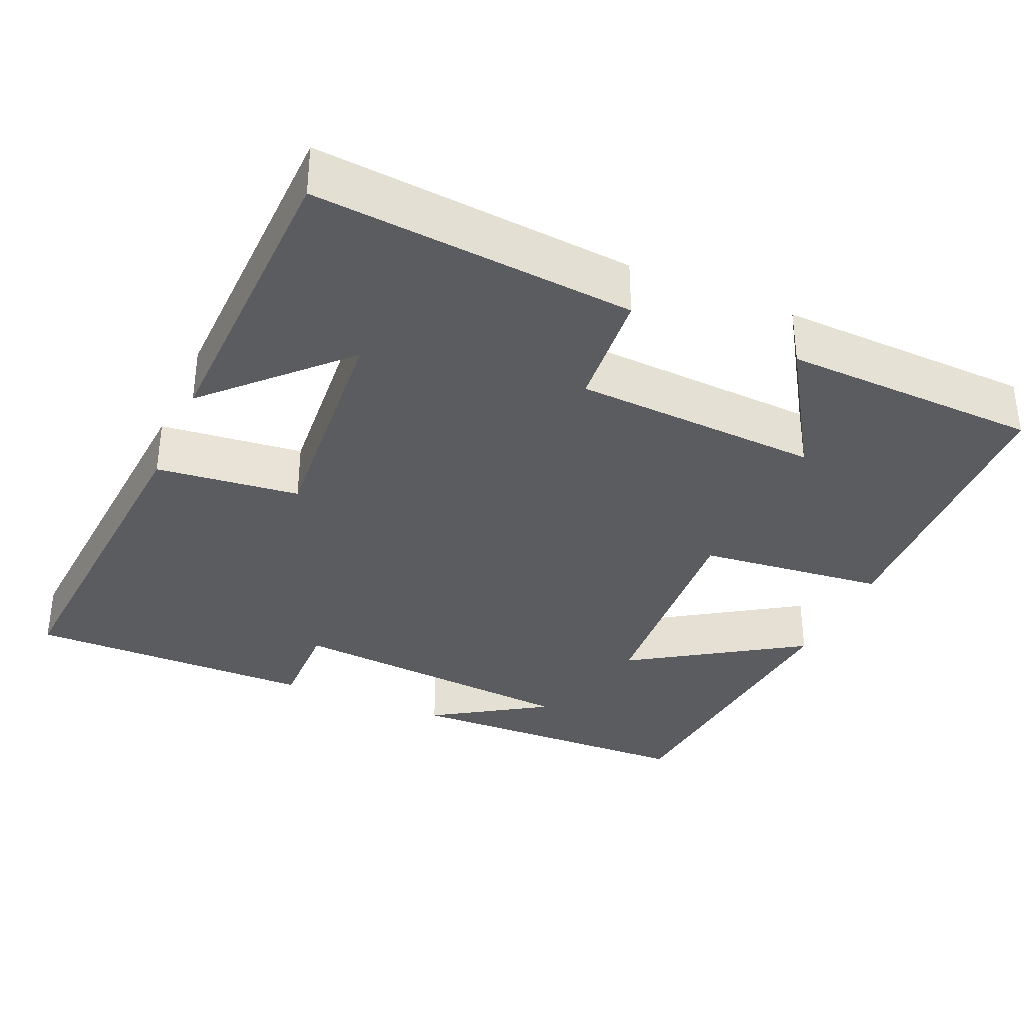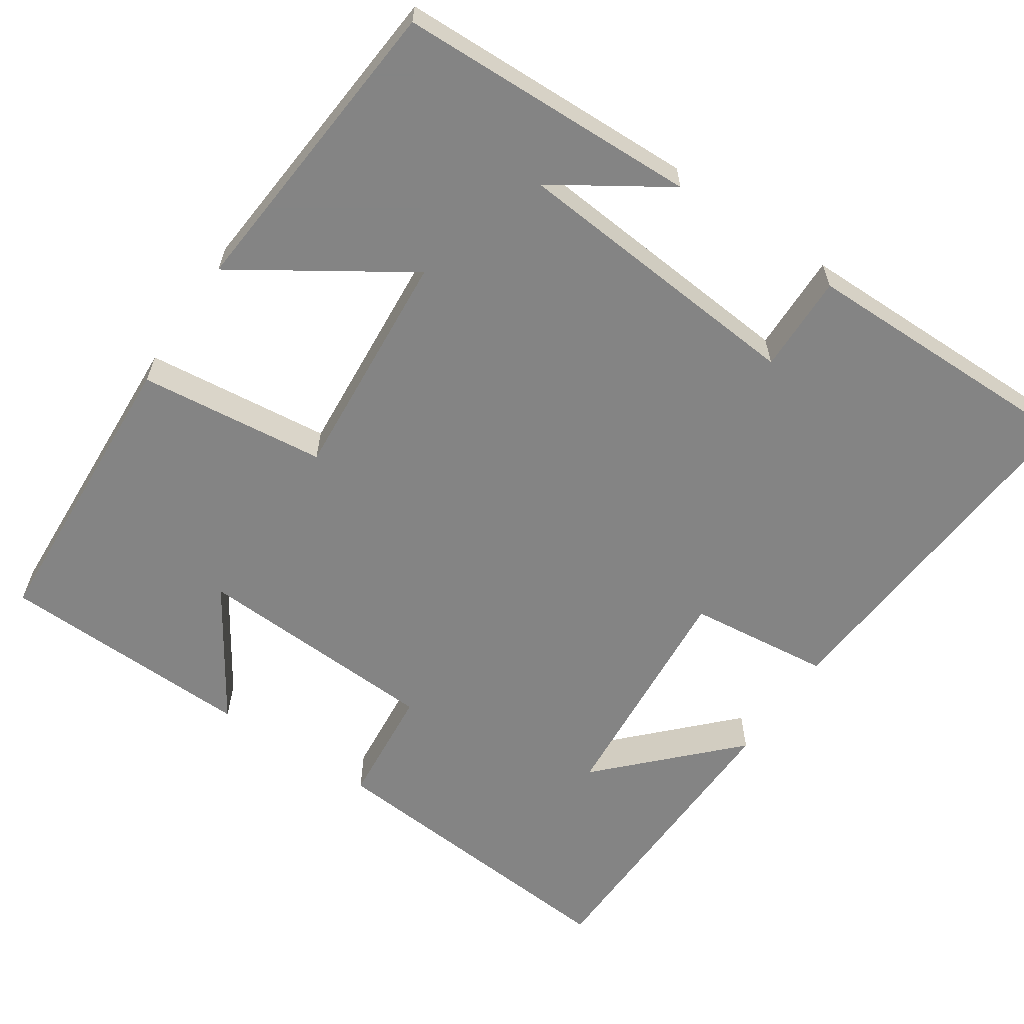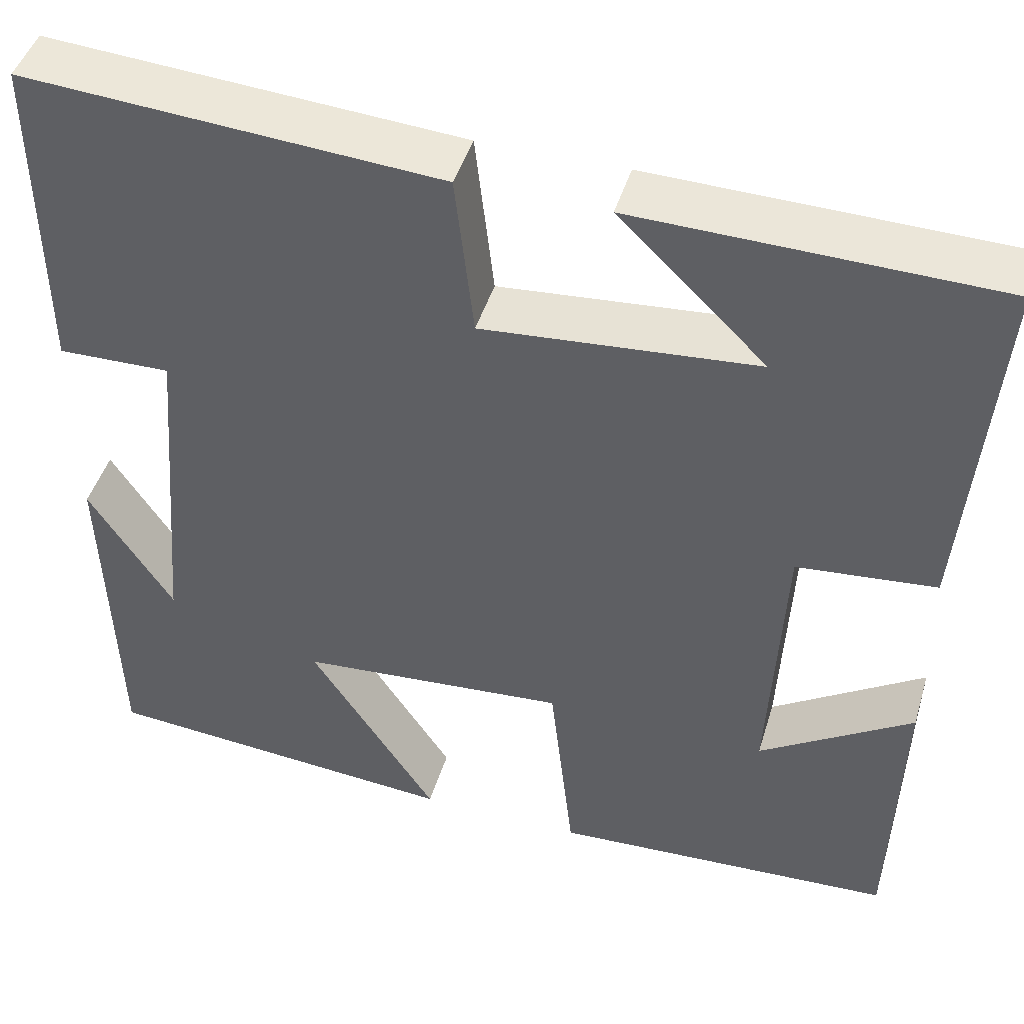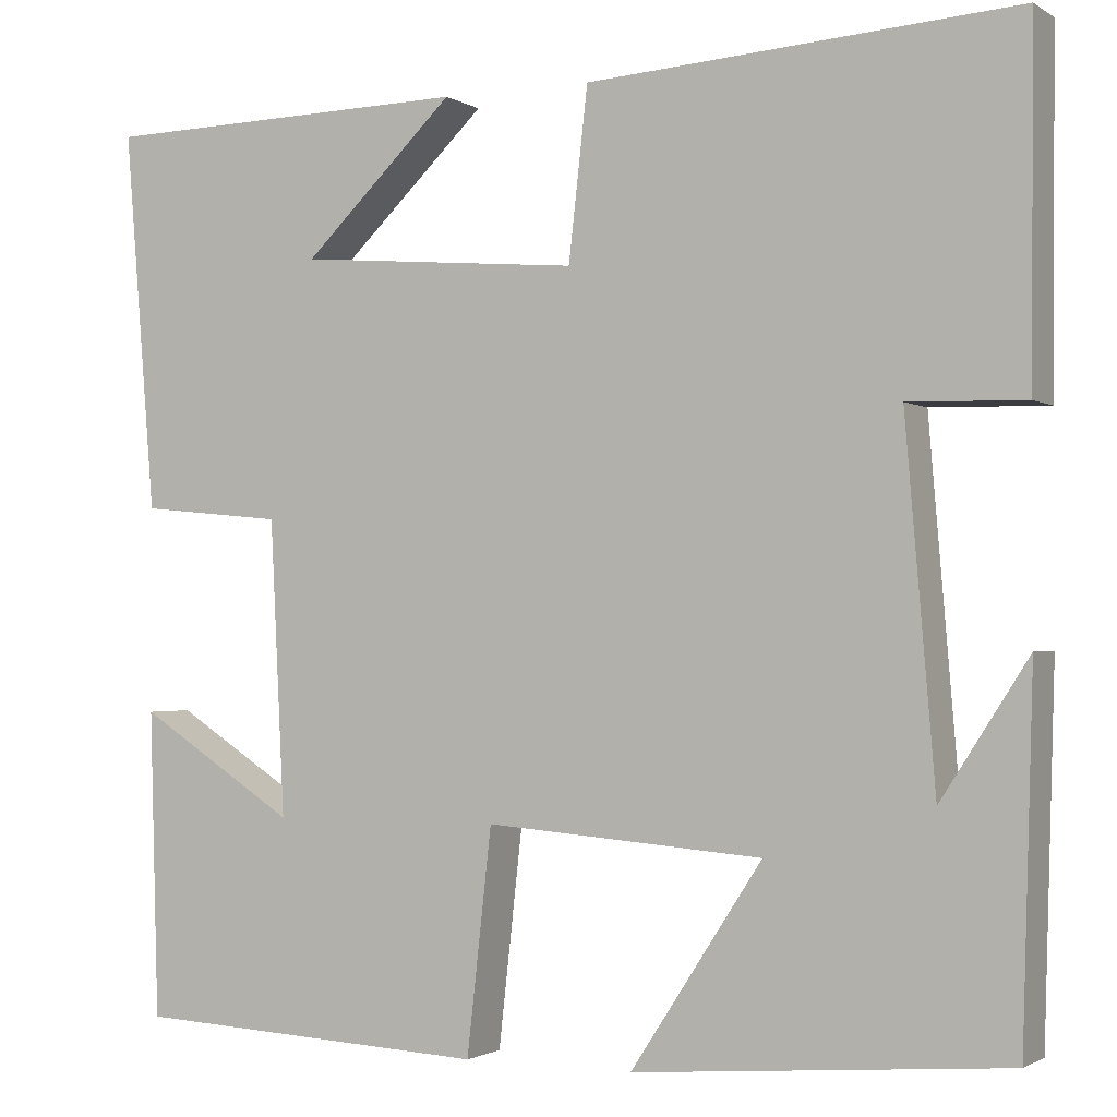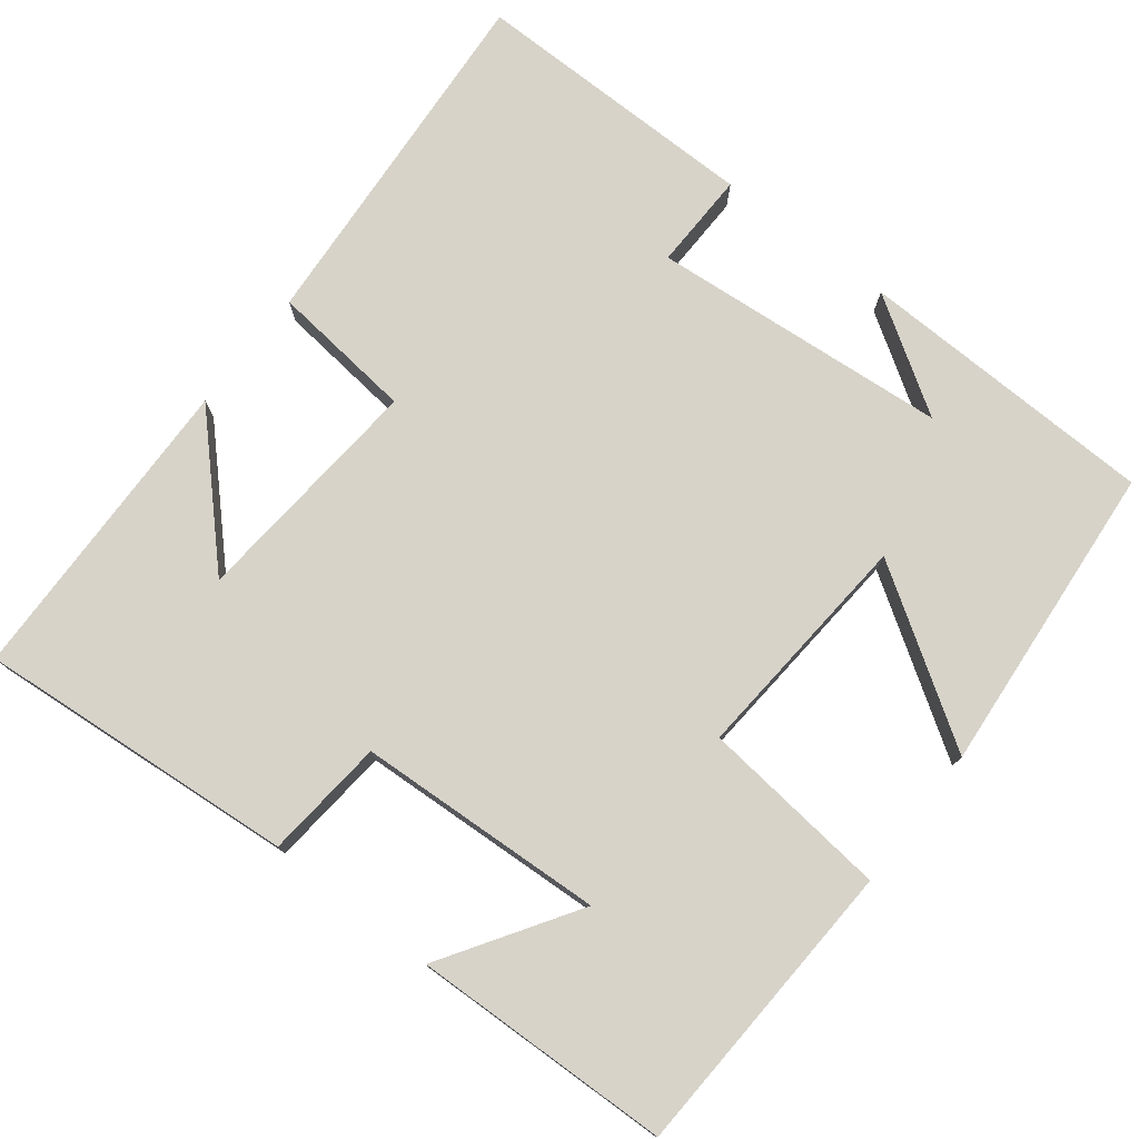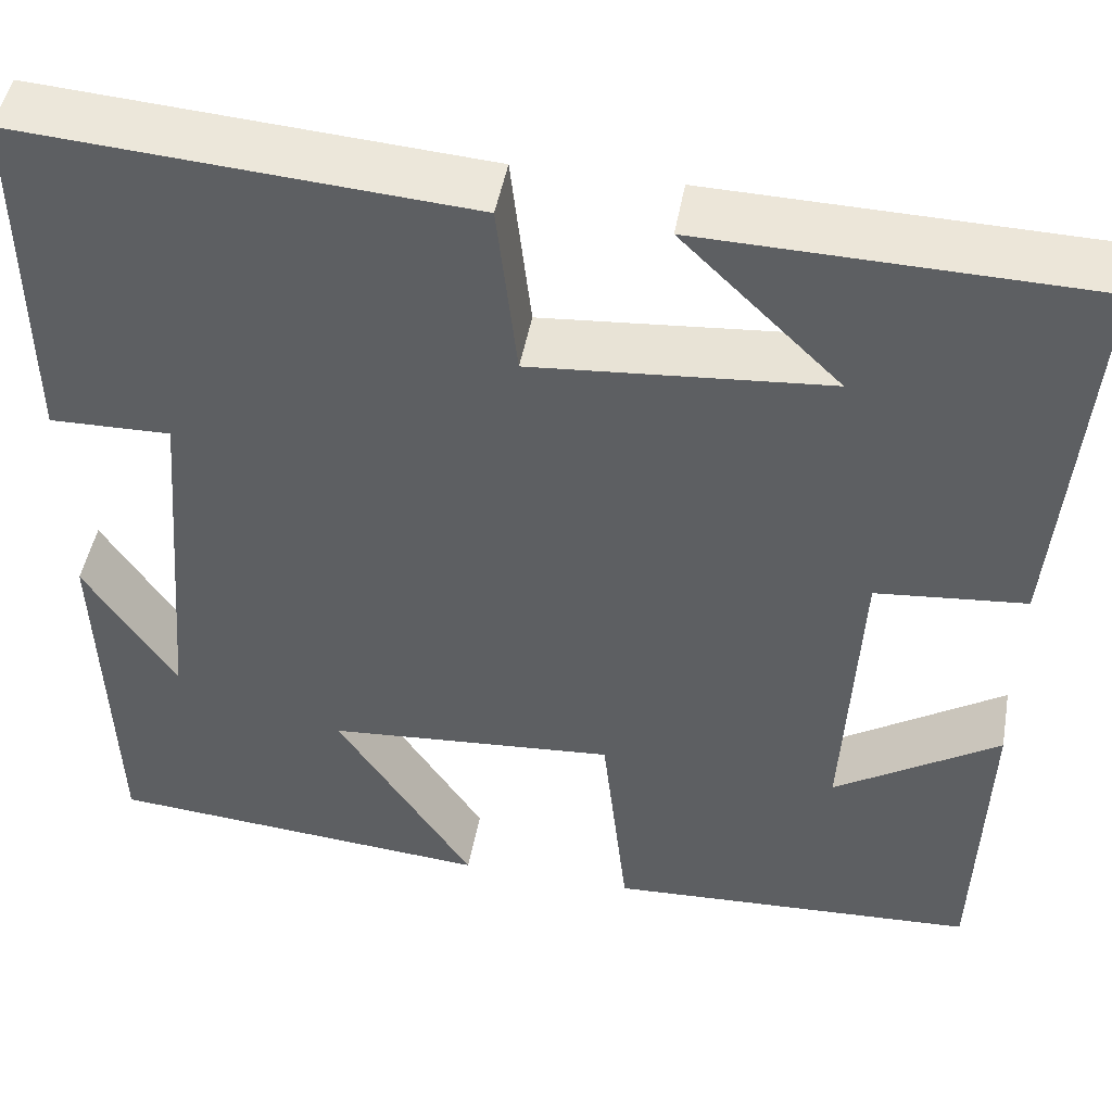
<metadata>
{"format":"obj","ext":"obj","renderer":"f3d","projection":"perspective","resolution":1024,"background":"white","views":[{"elev":-34.6,"azim":66.2,"up":"+Y"},{"elev":-61.3,"azim":-124.0,"up":"+Y"},{"elev":45.6,"azim":16.6,"up":"+Z"},{"elev":-1.6,"azim":-153.2,"up":"+Z"},{"elev":76.4,"azim":127.8,"up":"+Y"},{"elev":47.3,"azim":10.2,"up":"+Z"}]}
</metadata>
<code>
v -0.488 0.07 -0.467
v -0.5 0.07 -0.078
v -0.405 0.07 -0.225
v -0.373 0.07 0.161
v -0.5 0.07 0.158
v -0.503 0.07 0.533
v -0.035 0.07 0.5
v -0.014 0.07 0.314
v 0.294 0.07 0.34
v 0.129 0.07 0.5
v 0.534 0.07 0.491
v 0.5 0.07 0.077
v 0.344 0.07 0.062
v 0.328 0.07 -0.258
v 0.5 0.07 -0.147
v 0.49 0.07 -0.48
v 0.103 0.07 -0.5
v 0.076 0.07 -0.257
v -0.226 0.07 -0.281
v -0.083 0.07 -0.5
v -0.488 0 -0.467
v -0.5 0 -0.078
v -0.405 0 -0.225
v -0.373 0 0.161
v -0.5 0 0.158
v -0.503 0 0.533
v -0.035 0 0.5
v -0.014 0 0.314
v 0.294 0 0.34
v 0.129 0 0.5
v 0.534 0 0.491
v 0.5 0 0.077
v 0.344 0 0.062
v 0.328 0 -0.258
v 0.5 0 -0.147
v 0.49 0 -0.48
v 0.103 0 -0.5
v 0.076 0 -0.257
v -0.226 0 -0.281
v -0.083 0 -0.5
f 19 20 1
f 16 17 18
f 14 15 16
f 14 16 18
f 13 14 18
f 11 12 13
f 11 13 18 19
f 9 10 11
f 5 6 7 8
f 4 5 8 9
f 3 4 9
f 1 2 3
f 9 11 19
f 1 3 9 19
f 21 40 39
f 38 37 36
f 36 35 34
f 38 36 34
f 38 34 33
f 33 32 31
f 39 38 33 31
f 31 30 29
f 28 27 26 25
f 29 28 25 24
f 29 24 23
f 23 22 21
f 39 31 29
f 39 29 23 21
f 1 21 22 2
f 2 22 23 3
f 3 23 24 4
f 4 24 25 5
f 5 25 26 6
f 6 26 27 7
f 7 27 28 8
f 8 28 29 9
f 9 29 30 10
f 10 30 31 11
f 11 31 32 12
f 12 32 33 13
f 13 33 34 14
f 14 34 35 15
f 15 35 36 16
f 16 36 37 17
f 17 37 38 18
f 18 38 39 19
f 19 39 40 20
f 20 40 21 1

</code>
